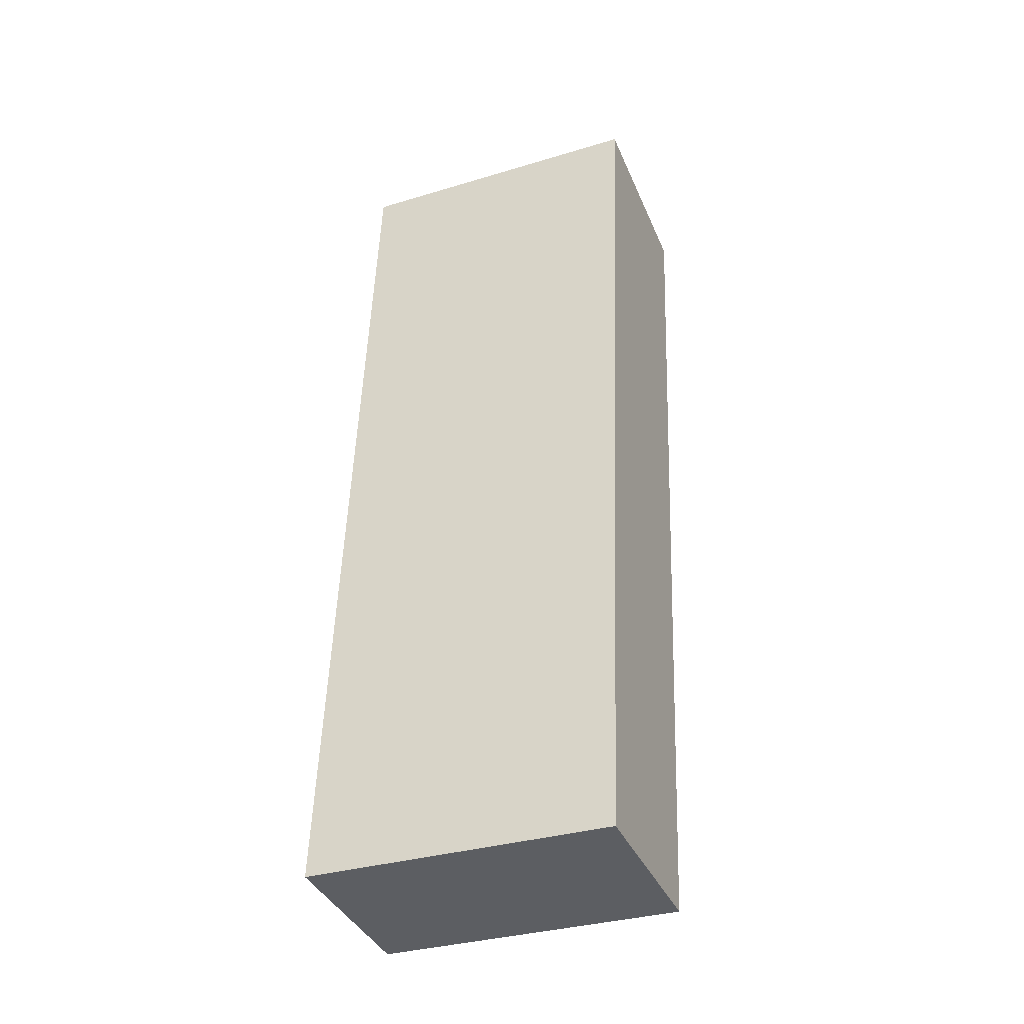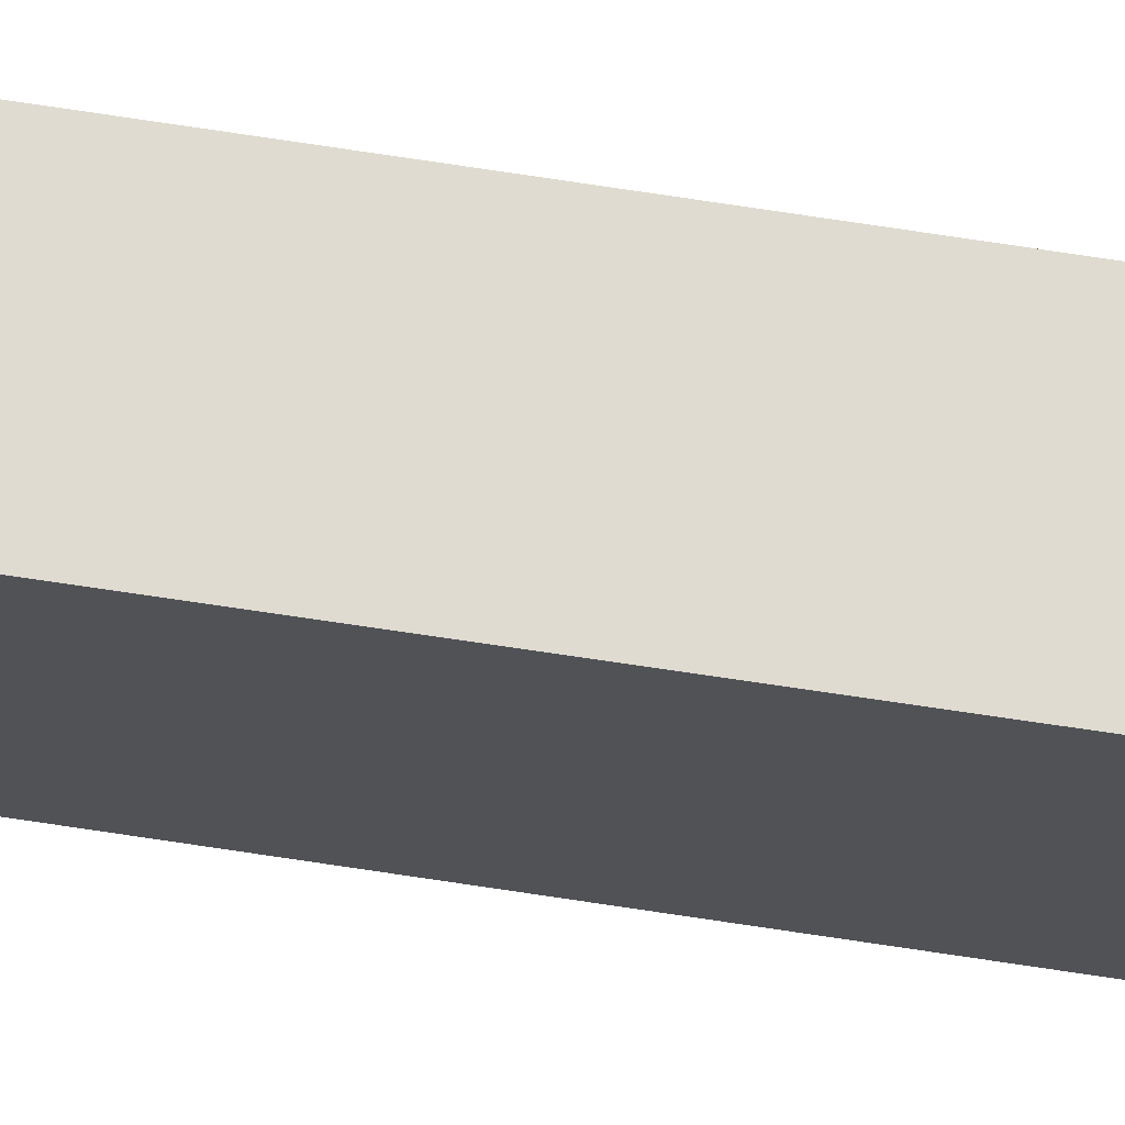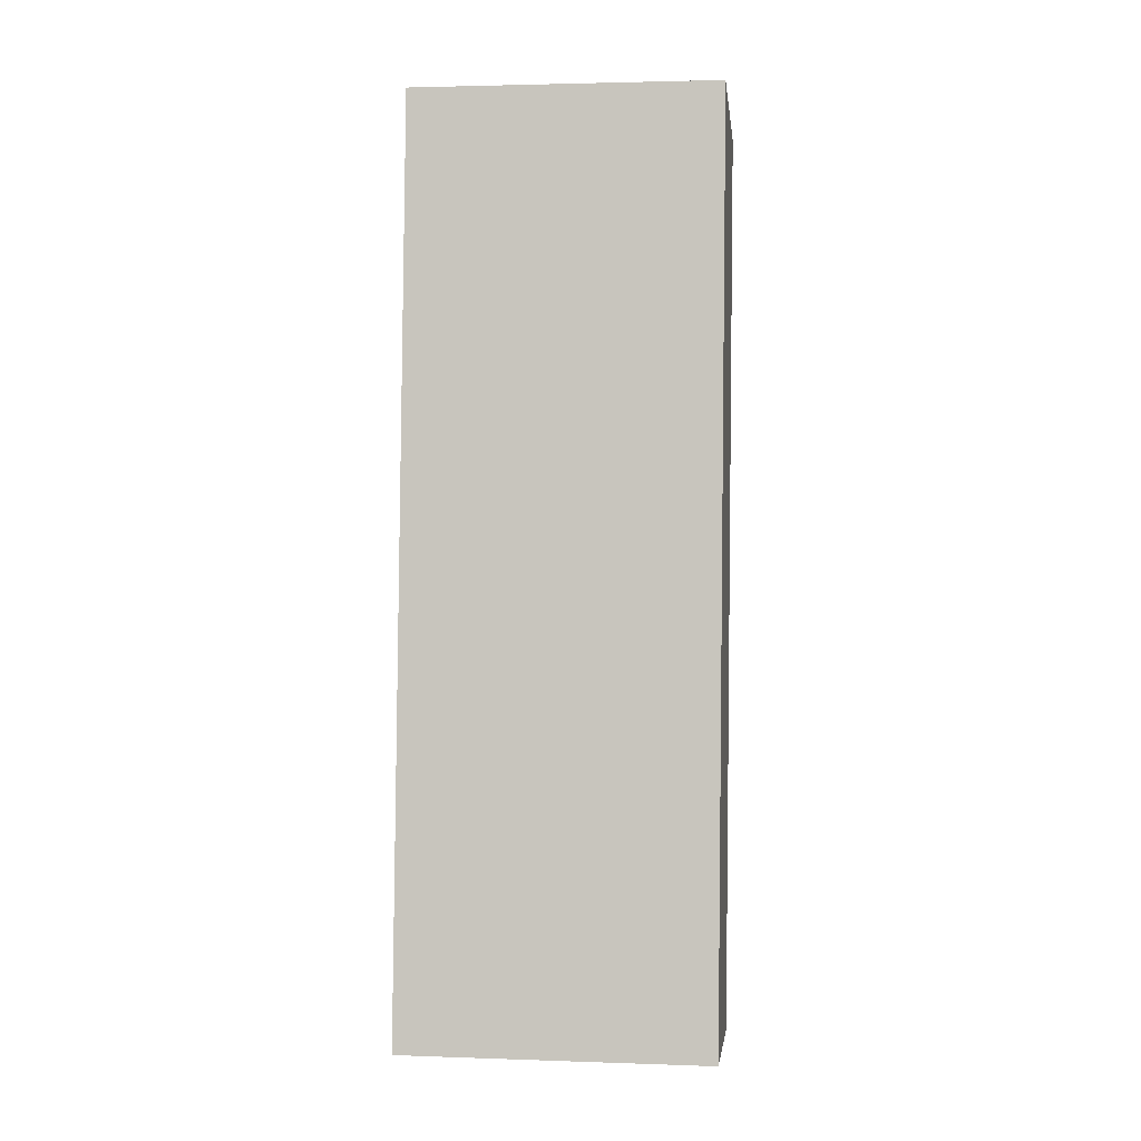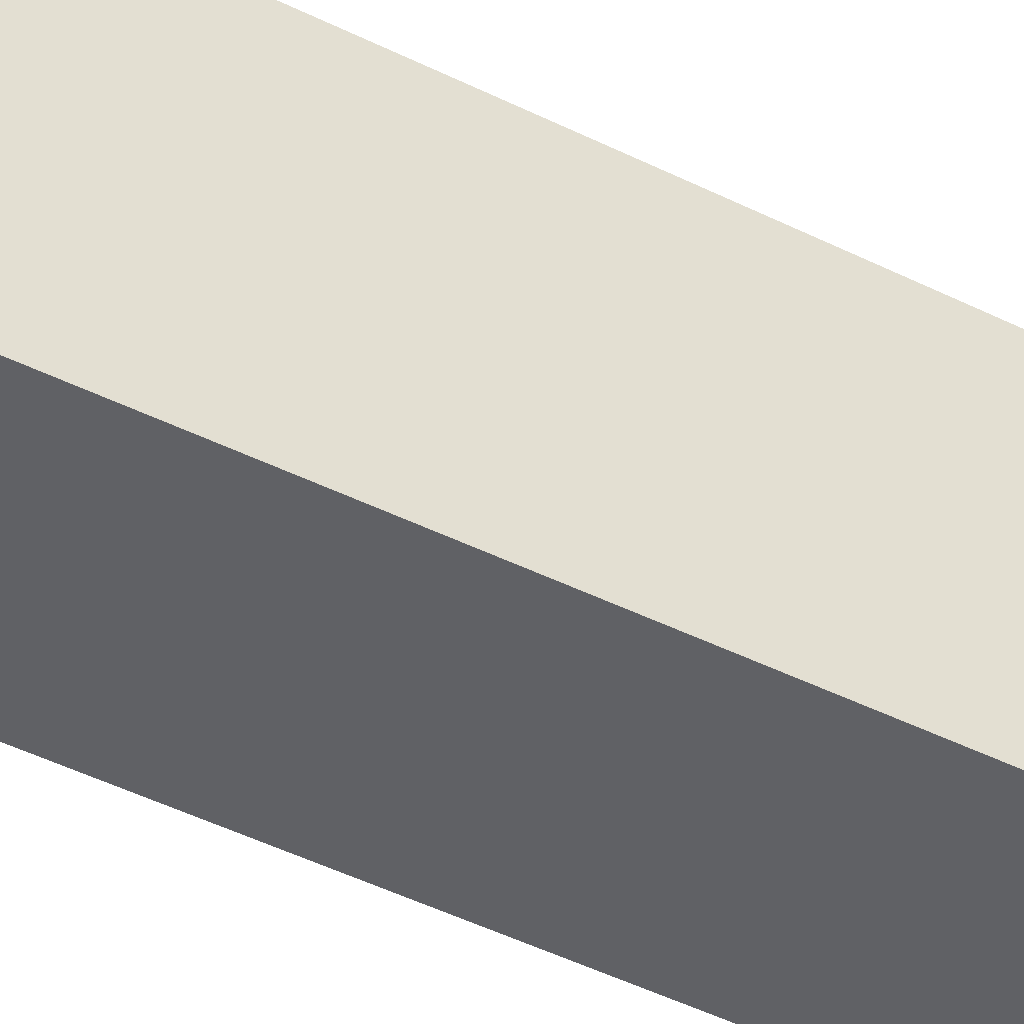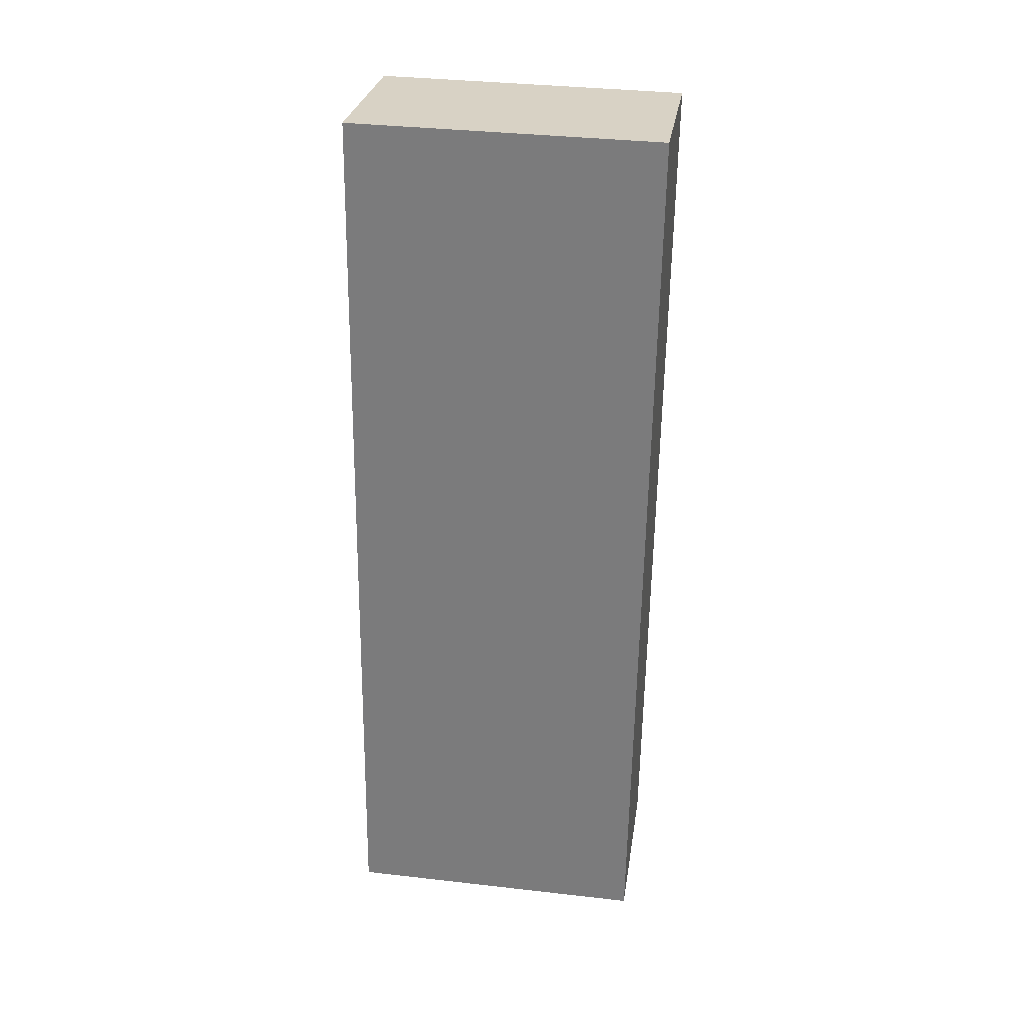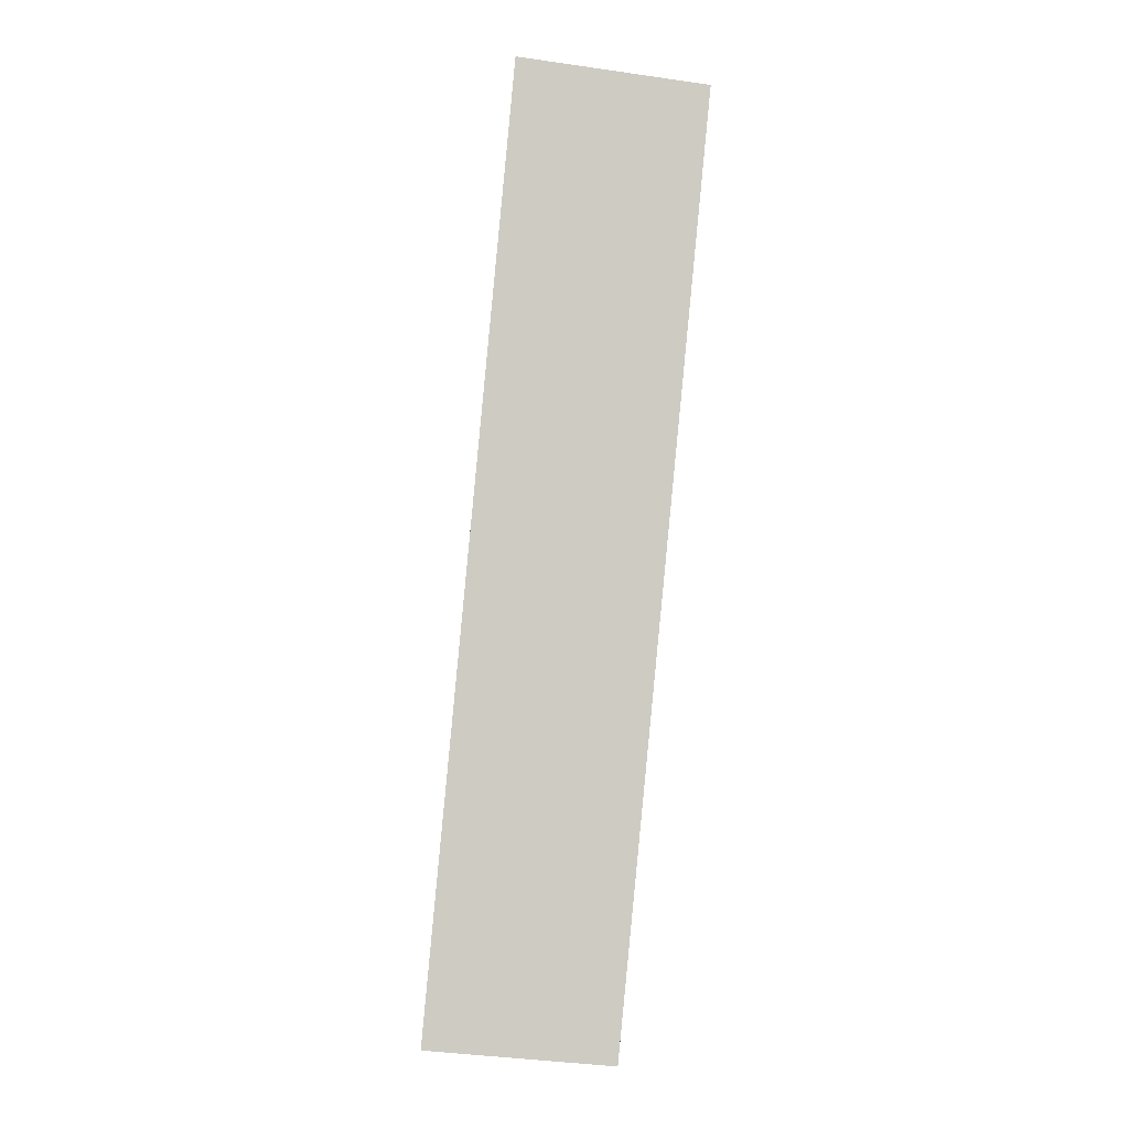
<metadata>
{"format":"obj","ext":"obj","renderer":"f3d","projection":"perspective","resolution":1024,"background":"white","views":[{"elev":-33.6,"azim":-67.6,"up":"+Z"},{"elev":69.9,"azim":104.2,"up":"+Y"},{"elev":2.6,"azim":-83.2,"up":"+Z"},{"elev":-49.7,"azim":-113.0,"up":"+Y"},{"elev":35.4,"azim":-81.4,"up":"+Z"},{"elev":-4.2,"azim":-1.4,"up":"+Z"}]}
</metadata>
<code>
v  0.591 2.16 6.463
v  1.254 2.16 -0.107
v  0 2.16 1.323e-16
v  1.882 2.16 6.28
v  1.254 6.552e-18 -0.107
v  0 0 0
v  0.591 -3.957e-16 6.463
v  1.882 -3.845e-16 6.28
g defaultobject
f 1 2 3
f 2 1 4
f 5 3 2
f 3 5 6
f 6 1 3
f 1 6 7
f 7 4 1
f 4 7 8
f 8 2 4
f 2 8 5
f 5 7 6
f 7 5 8

</code>
